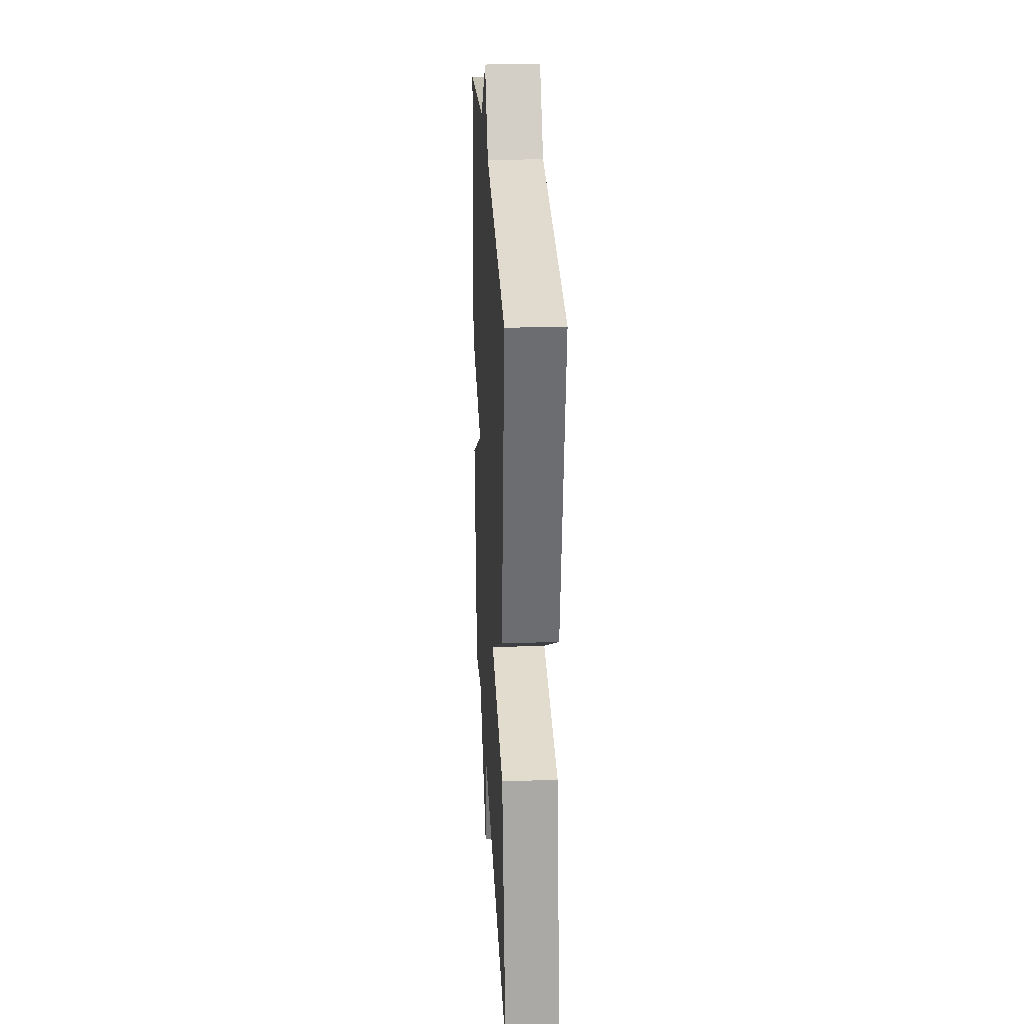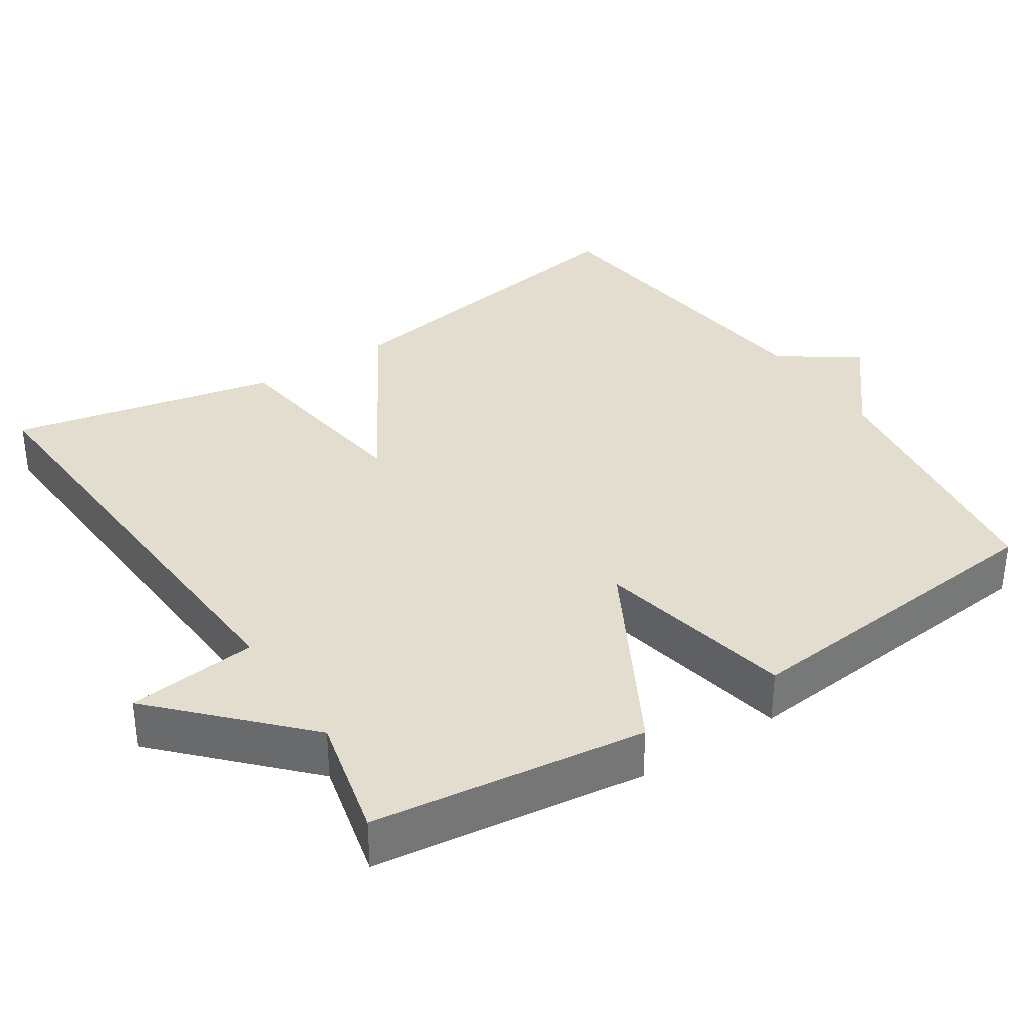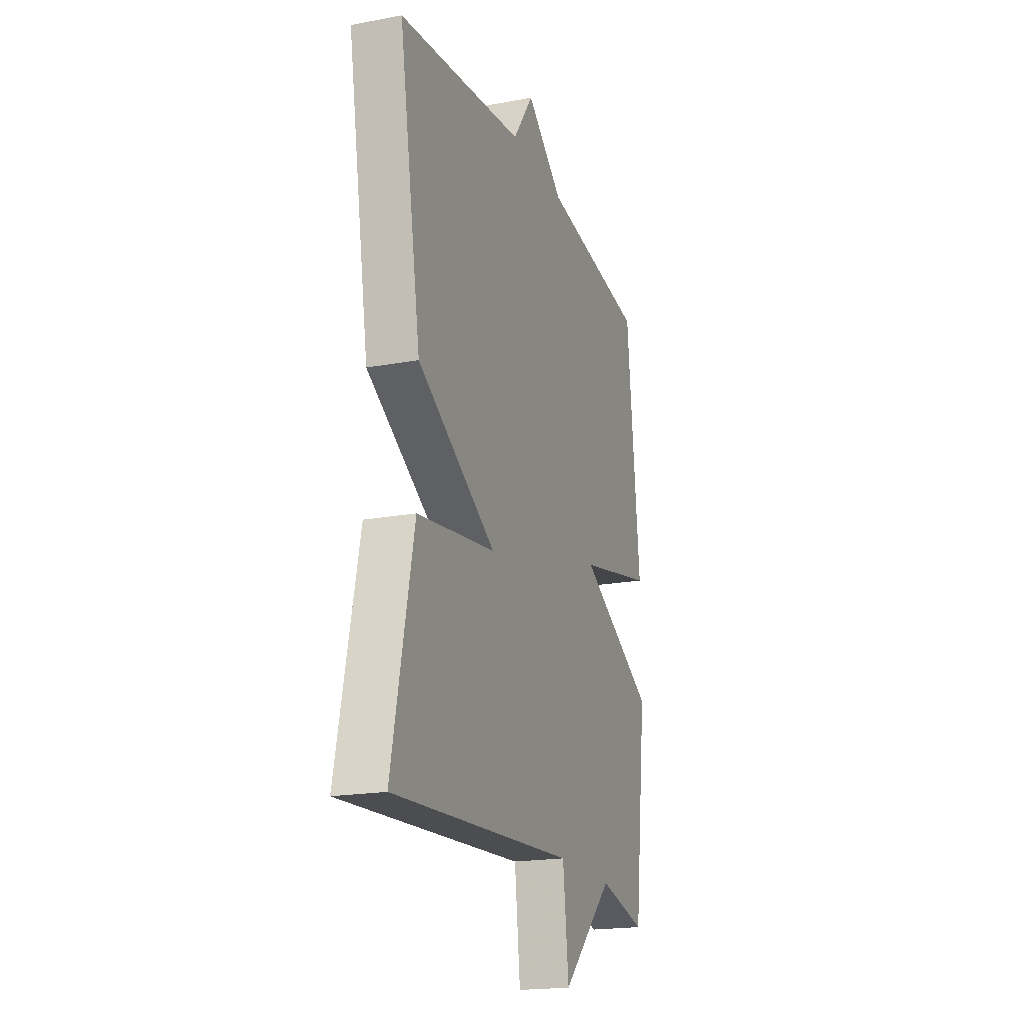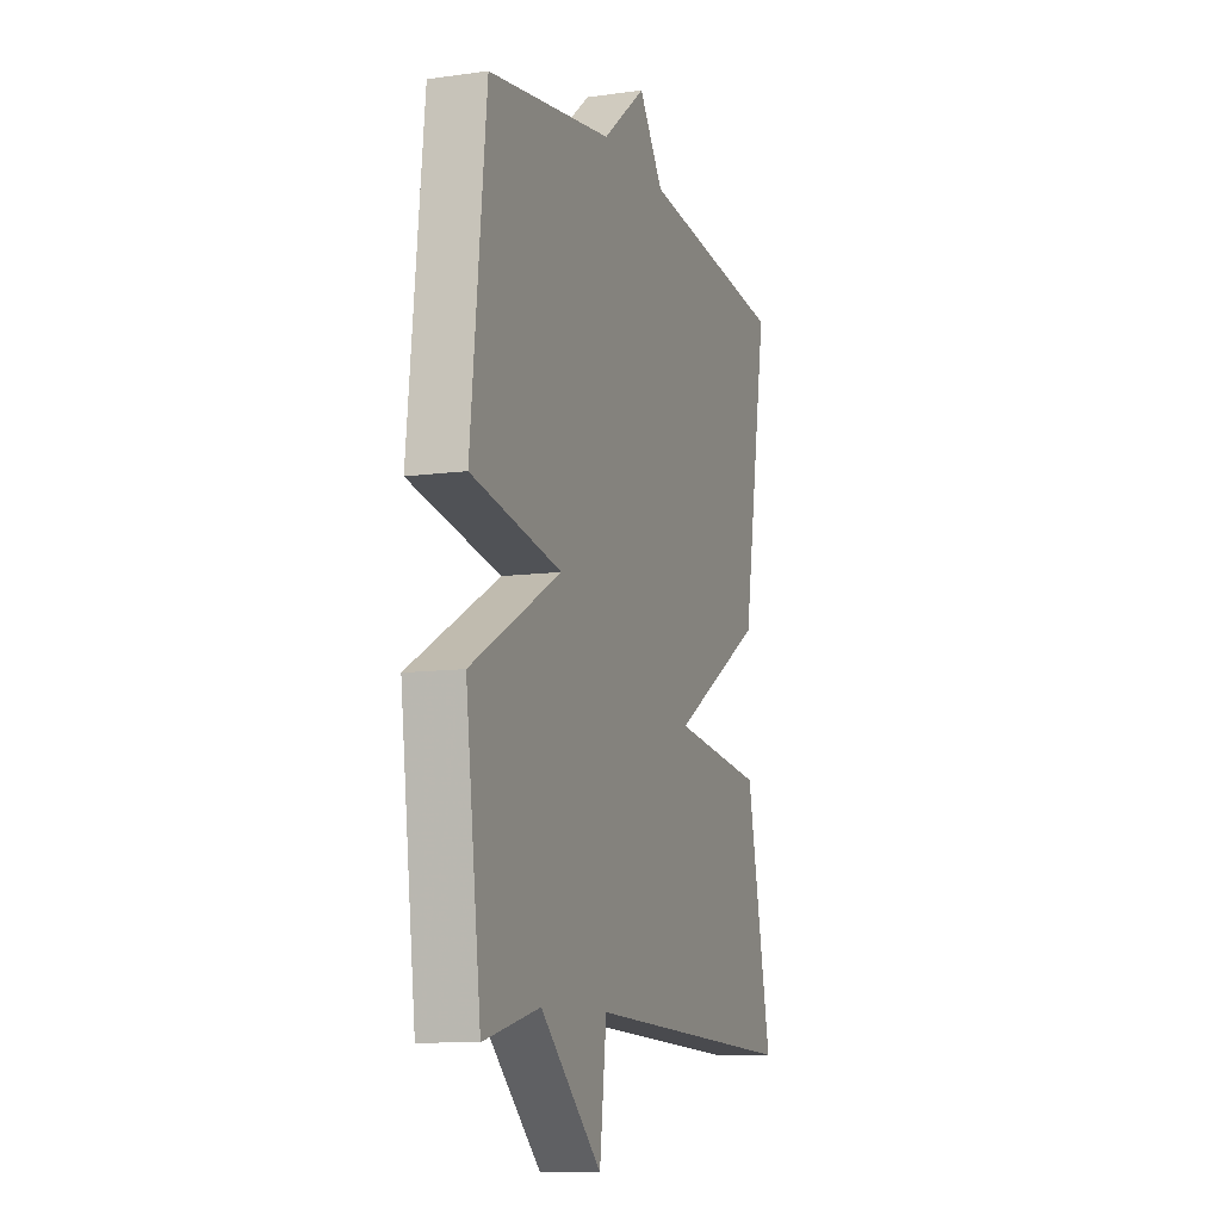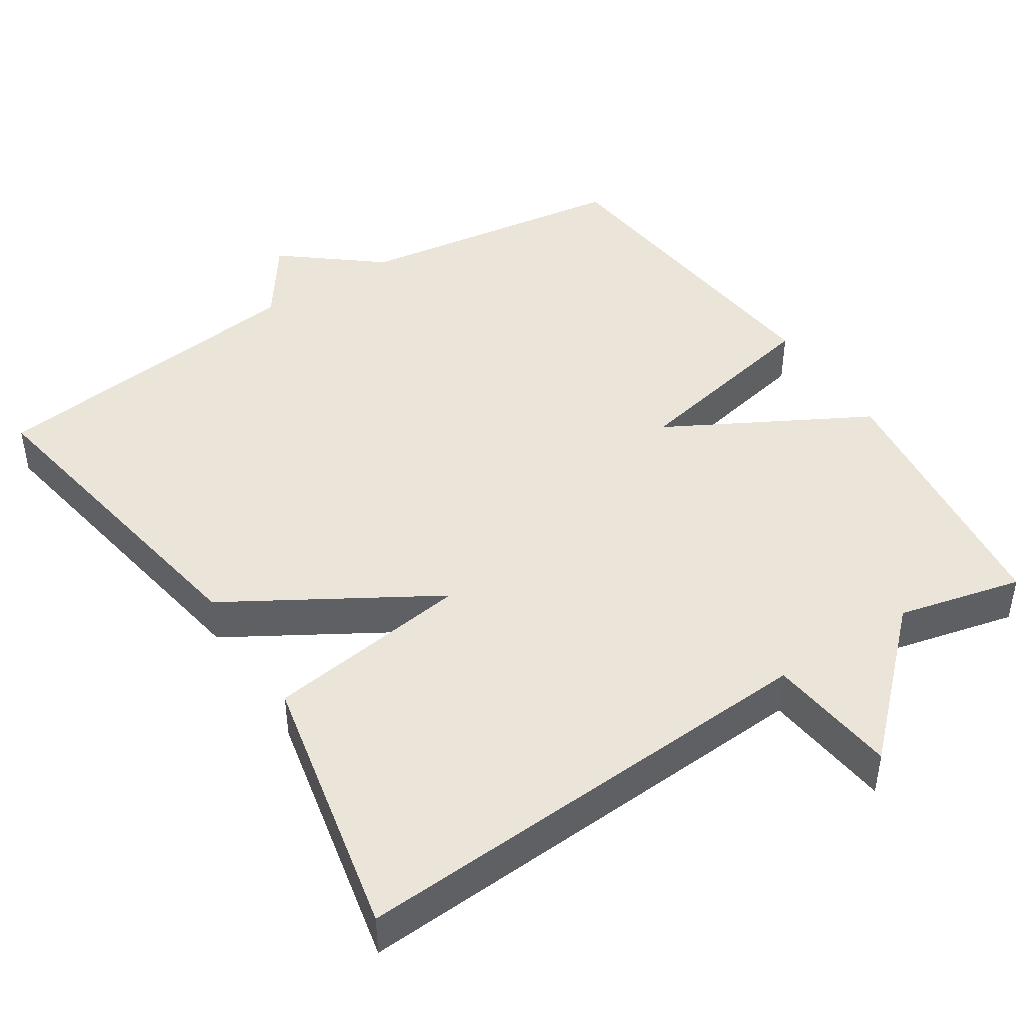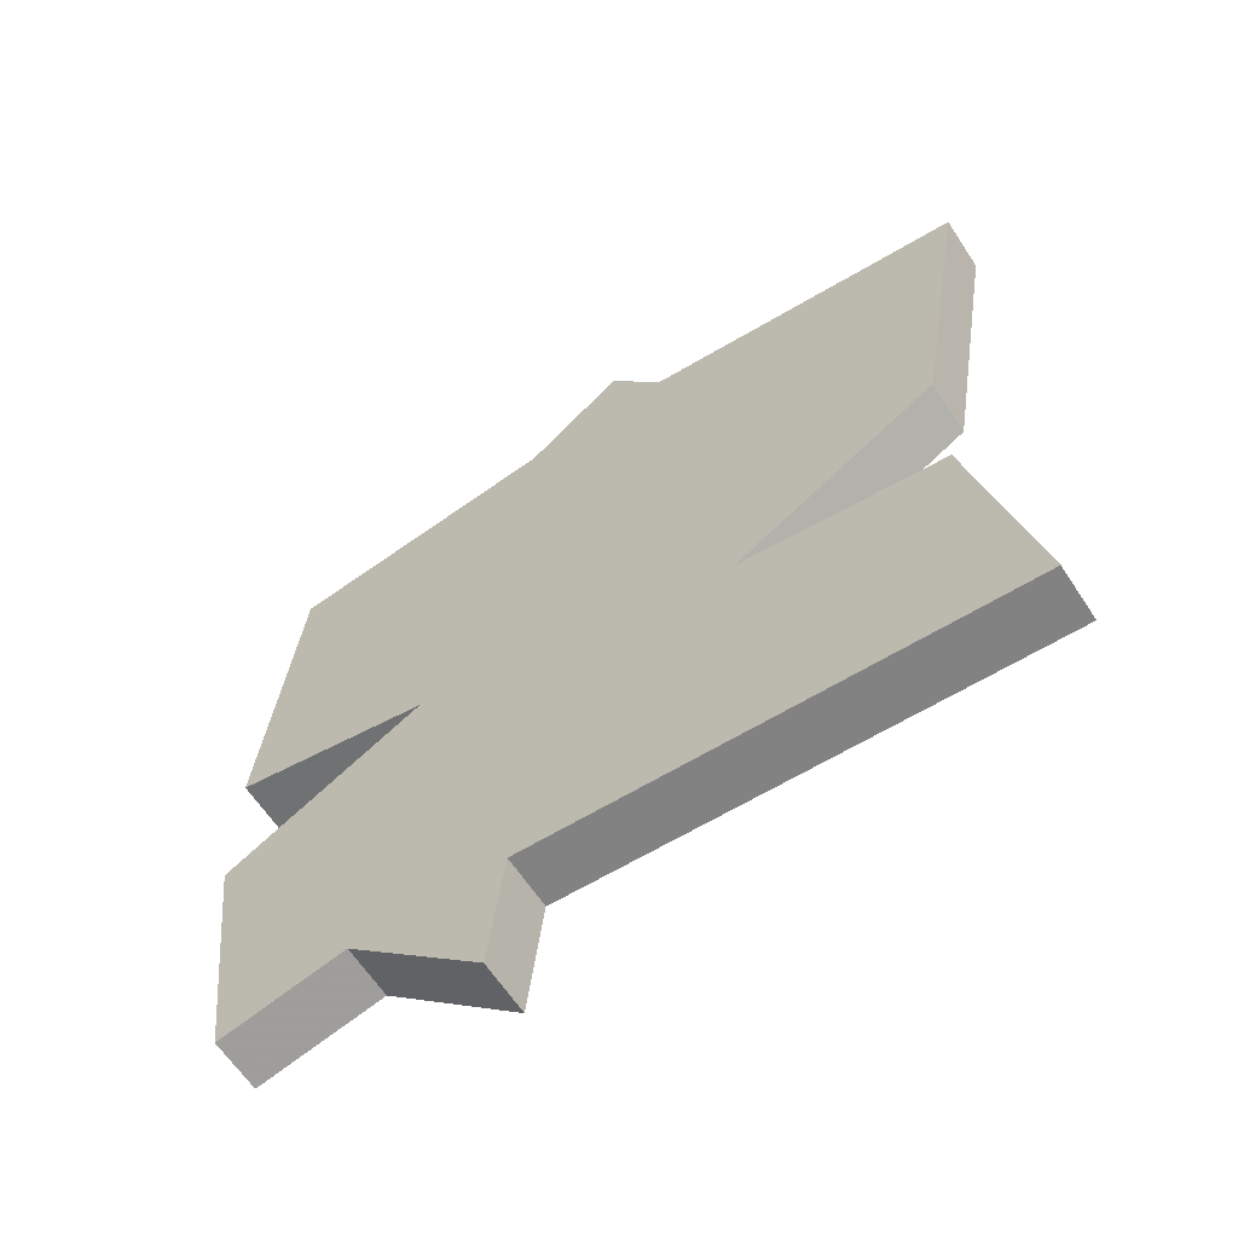
<metadata>
{"format":"obj","ext":"obj","renderer":"f3d","projection":"perspective","resolution":1024,"background":"white","views":[{"elev":26.6,"azim":87.1,"up":"+Z"},{"elev":34.8,"azim":-123.1,"up":"+Y"},{"elev":-19.4,"azim":109.3,"up":"+Z"},{"elev":-10.0,"azim":-70.4,"up":"+Z"},{"elev":44.9,"azim":147.0,"up":"+Y"},{"elev":-63.1,"azim":33.3,"up":"+Z"}]}
</metadata>
<code>
v -0.5 0.07 0.5
v -0.136 0.07 0.552
v -0.008 0.07 0.655
v 0.064 0.07 0.552
v 0.5 0.07 0.5
v 0.425 0.07 0.056
v 0.153 0.07 -0.106
v 0.425 0.07 -0.144
v 0.5 0.07 -0.5
v -0.135 0.07 -0.461
v -0.155 0.07 -0.634
v -0.335 0.07 -0.461
v -0.5 0.07 -0.5
v -0.545 0.07 -0.137
v -0.28 0.07 0.008
v -0.545 0.07 0.063
v -0.5 0 0.5
v -0.136 0 0.552
v -0.008 0 0.655
v 0.064 0 0.552
v 0.5 0 0.5
v 0.425 0 0.056
v 0.153 0 -0.106
v 0.425 0 -0.144
v 0.5 0 -0.5
v -0.135 0 -0.461
v -0.155 0 -0.634
v -0.335 0 -0.461
v -0.5 0 -0.5
v -0.545 0 -0.137
v -0.28 0 0.008
v -0.545 0 0.063
f 15 16 1 2
f 12 13 14 15
f 15 2 3
f 12 15 3
f 11 12 3
f 10 11 3
f 7 8 9 10
f 7 10 3 4
f 4 5 6 7
f 18 17 32 31
f 31 30 29 28
f 19 18 31
f 19 31 28
f 19 28 27
f 19 27 26
f 26 25 24 23
f 20 19 26 23
f 23 22 21 20
f 1 17 18 2
f 2 18 19 3
f 3 19 20 4
f 4 20 21 5
f 5 21 22 6
f 6 22 23 7
f 7 23 24 8
f 8 24 25 9
f 9 25 26 10
f 10 26 27 11
f 11 27 28 12
f 12 28 29 13
f 13 29 30 14
f 14 30 31 15
f 15 31 32 16
f 16 32 17 1

</code>
